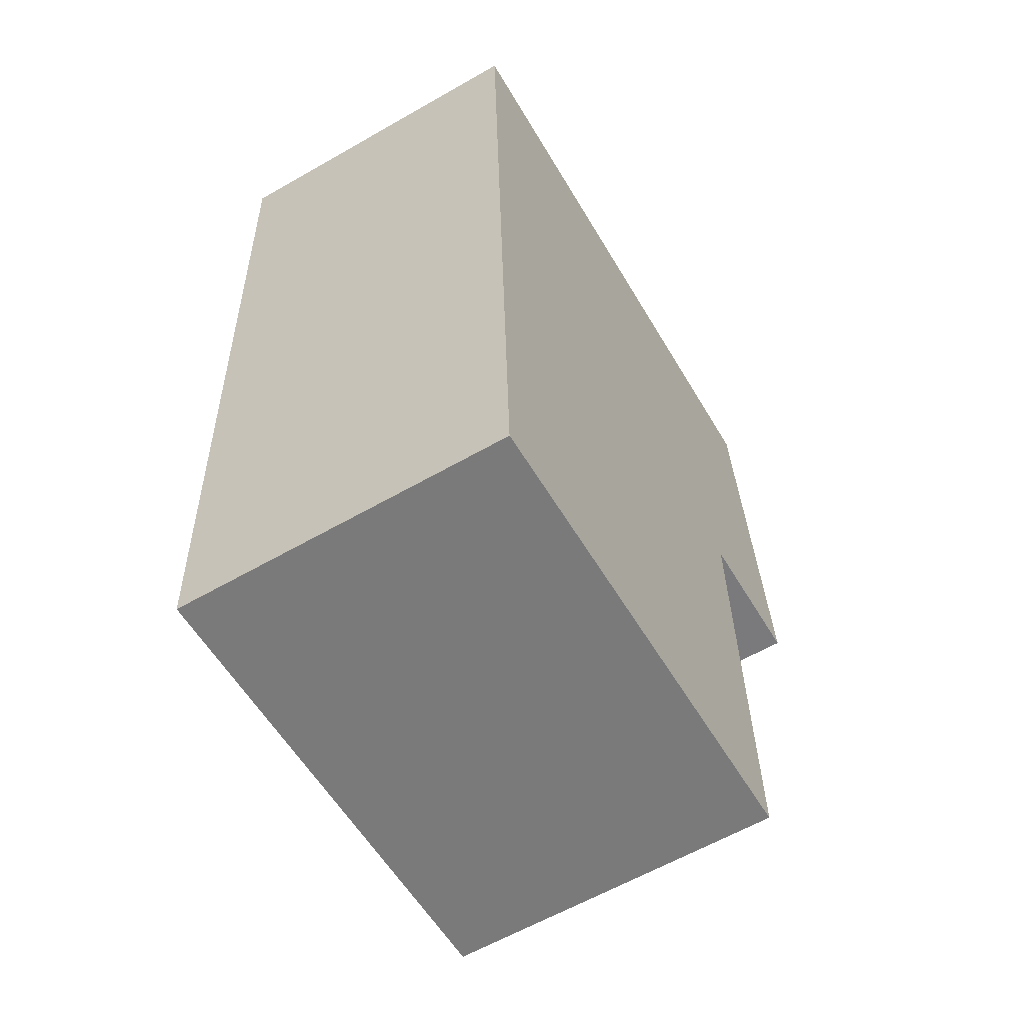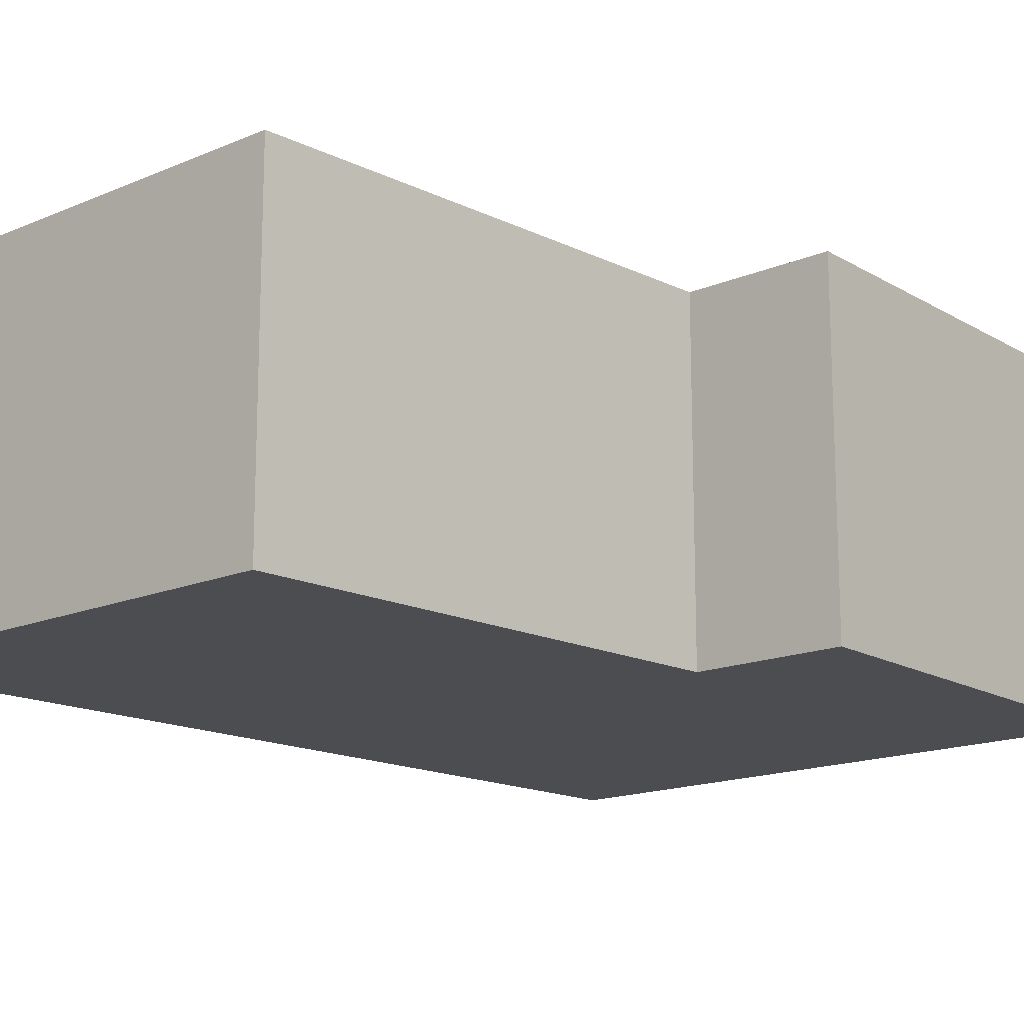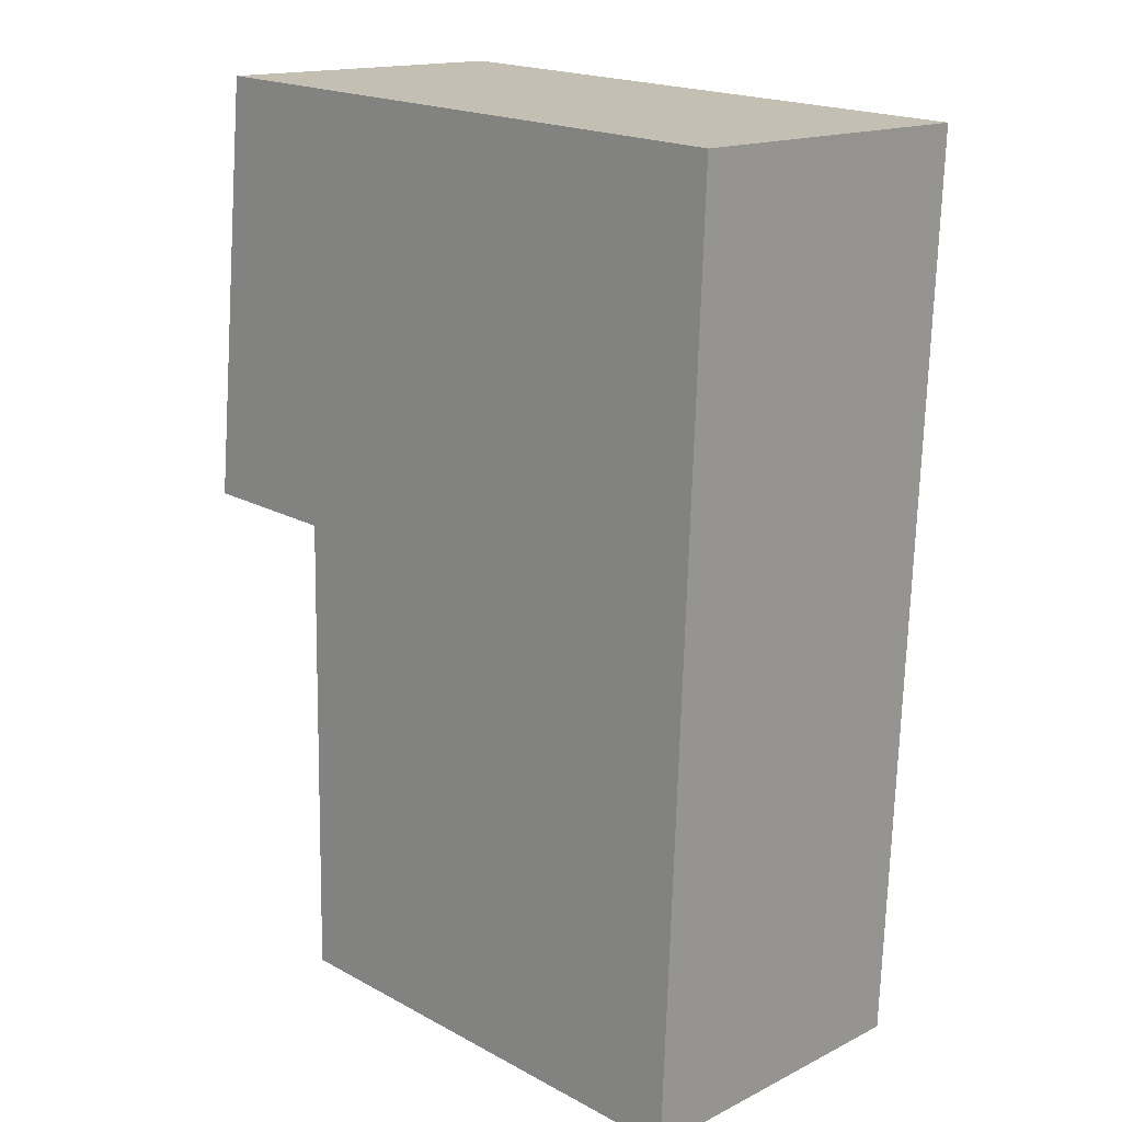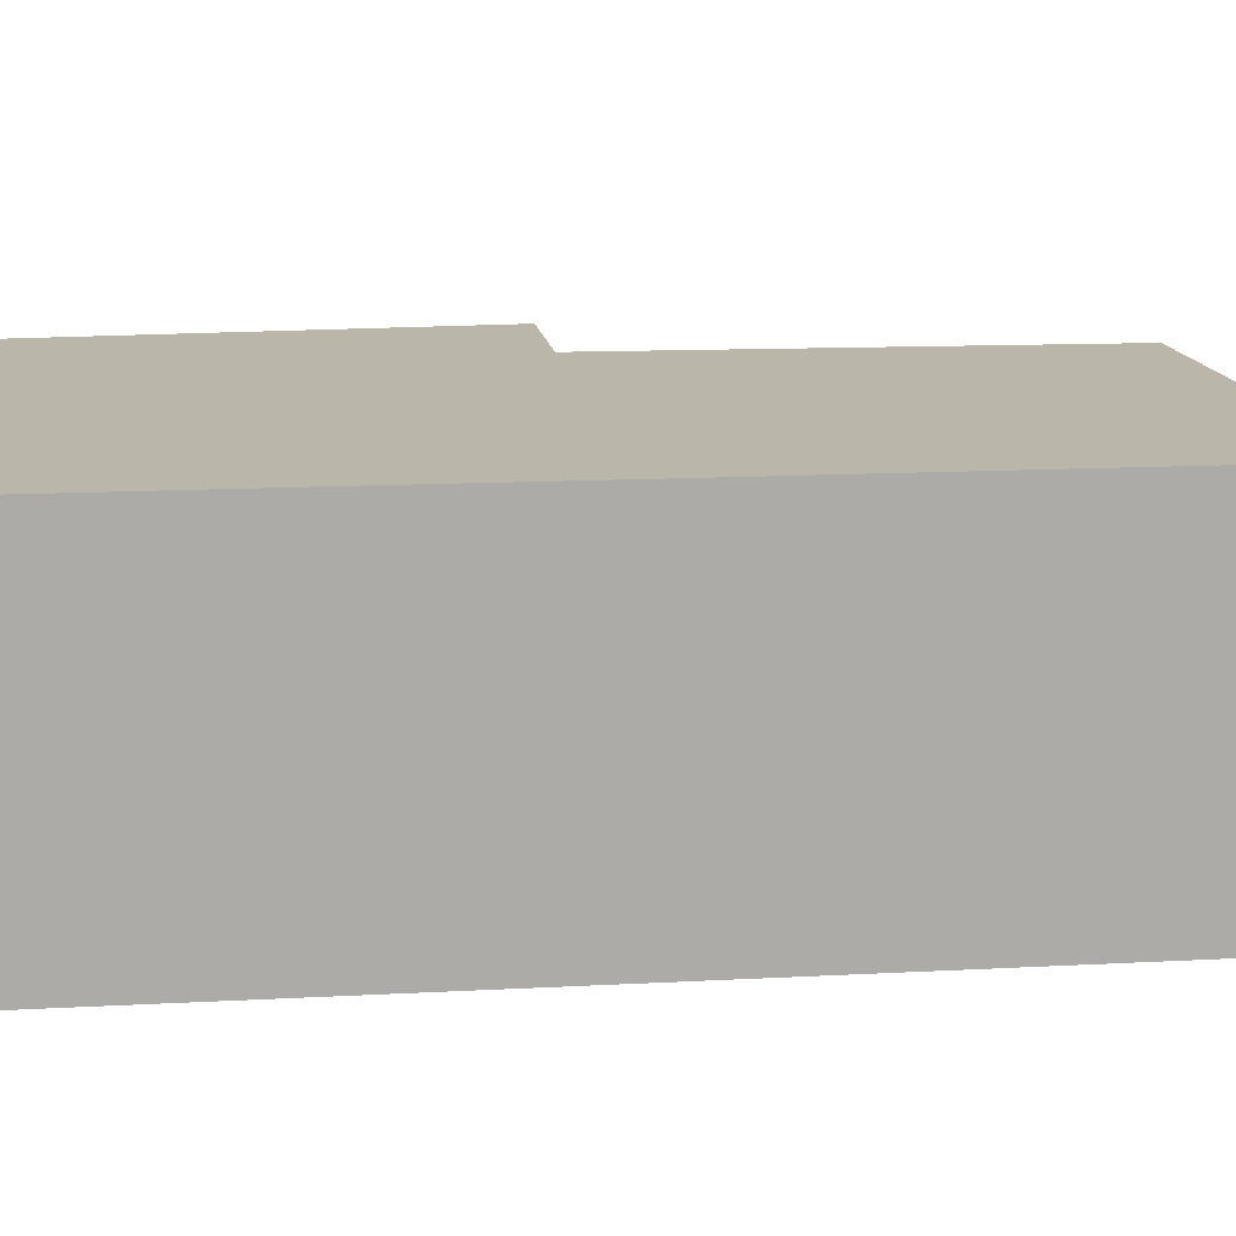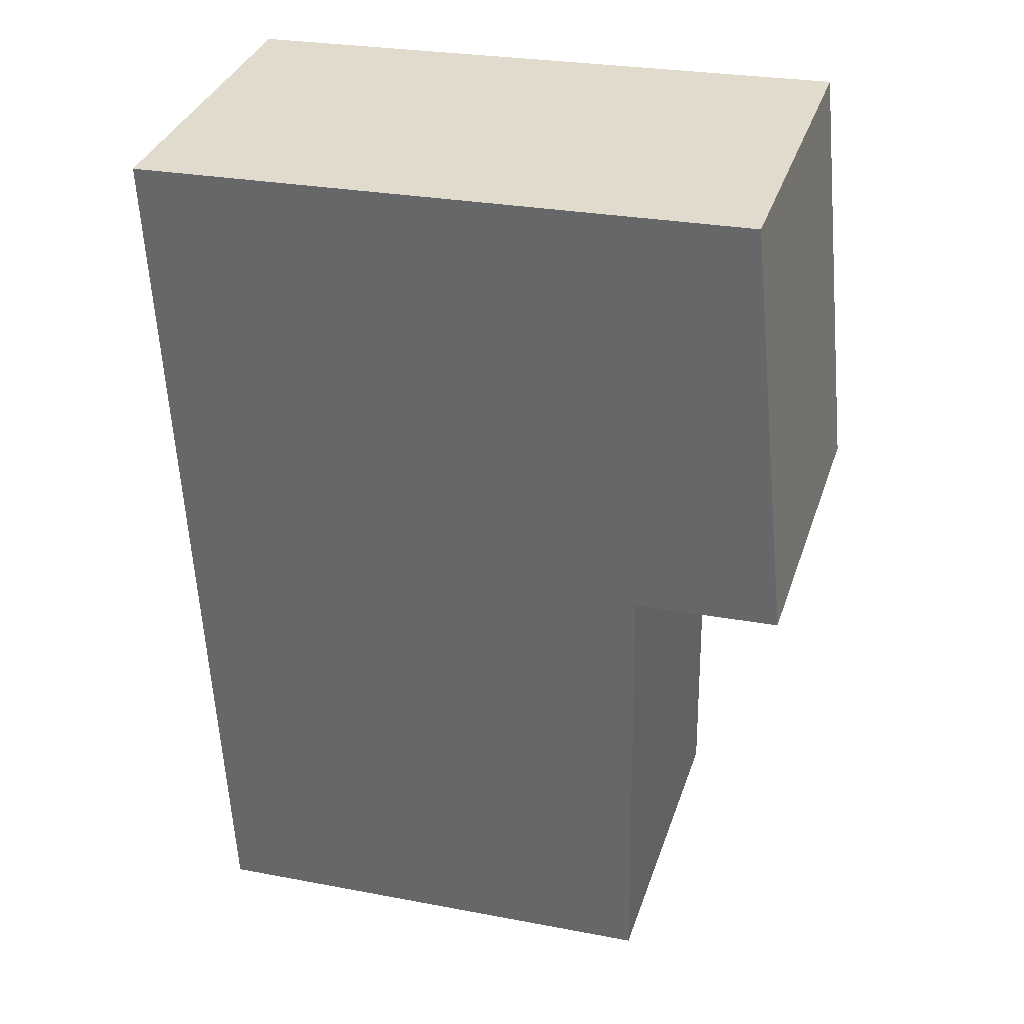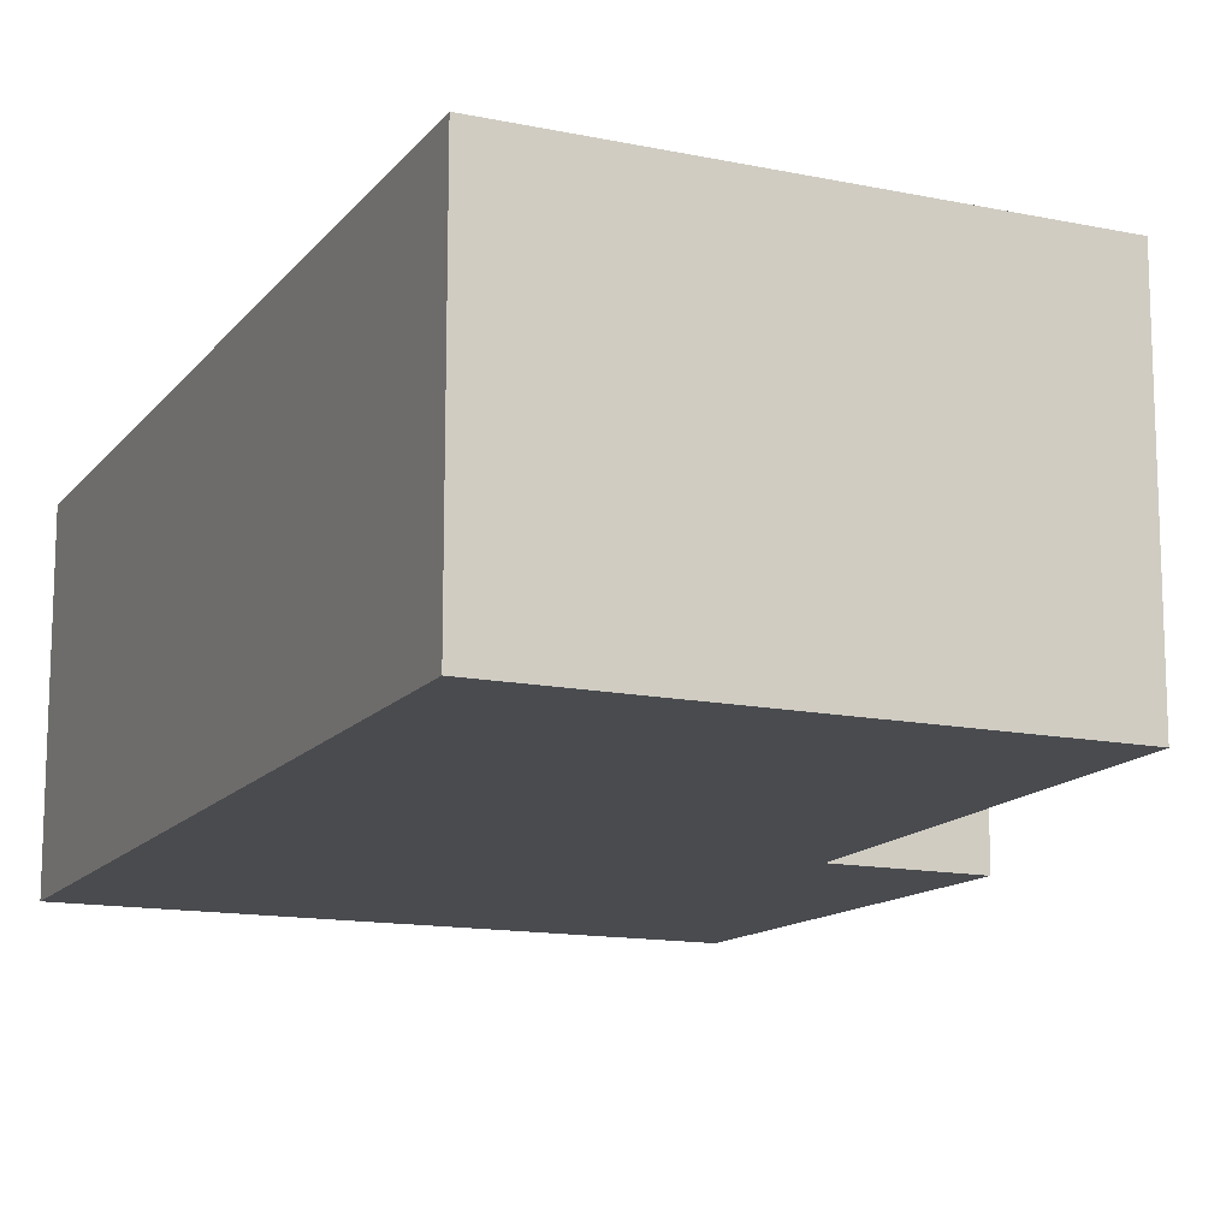
<metadata>
{"format":"obj","ext":"obj","renderer":"f3d","projection":"perspective","resolution":1024,"background":"white","views":[{"elev":-61.0,"azim":120.3,"up":"+Z"},{"elev":-15.6,"azim":-134.6,"up":"+Y"},{"elev":15.7,"azim":44.1,"up":"+Z"},{"elev":14.1,"azim":85.6,"up":"+Y"},{"elev":35.0,"azim":-162.6,"up":"+Z"},{"elev":-13.7,"azim":158.5,"up":"+Y"}]}
</metadata>
<code>
v  3.374 1.721 2.063
v  0.234 1.721 2.176
v  0.238 1.721 2.214
v  0 1.721 1.054e-16
v  3.372 1.721 2.018
v  0.746 1.721 -0.044
v  3.18 1.721 -2.66
v  0.702 1.721 -2.509
v  0 0 0
v  0.234 -1.332e-16 2.176
v  0.238 -1.356e-16 2.214
v  0.702 1.536e-16 -2.509
v  0.746 2.694e-18 -0.044
v  3.374 -1.263e-16 2.063
v  3.18 1.629e-16 -2.66
v  3.372 -1.236e-16 2.018
g defaultobject
f 1 2 3
f 2 1 4
f 4 1 5
f 4 5 6
f 6 5 7
f 6 7 8
f 9 2 4
f 2 9 10
f 2 10 3
f 3 10 11
f 12 6 8
f 6 12 13
f 11 1 3
f 1 11 14
f 14 5 1
f 5 14 7
f 7 14 15
f 15 14 16
f 15 8 7
f 8 15 12
f 13 4 6
f 4 13 9
f 10 14 11
f 14 10 9
f 14 9 16
f 16 9 13
f 16 13 15
f 15 13 12

</code>
